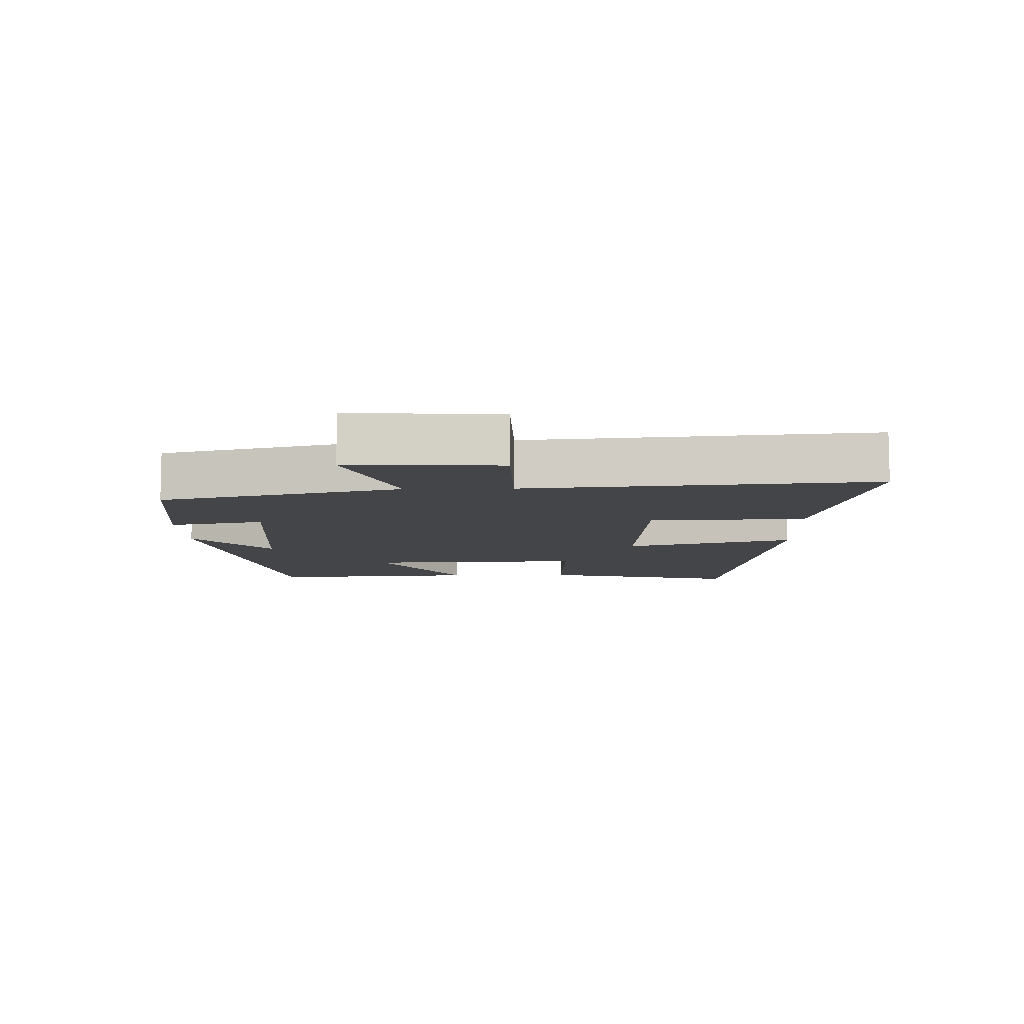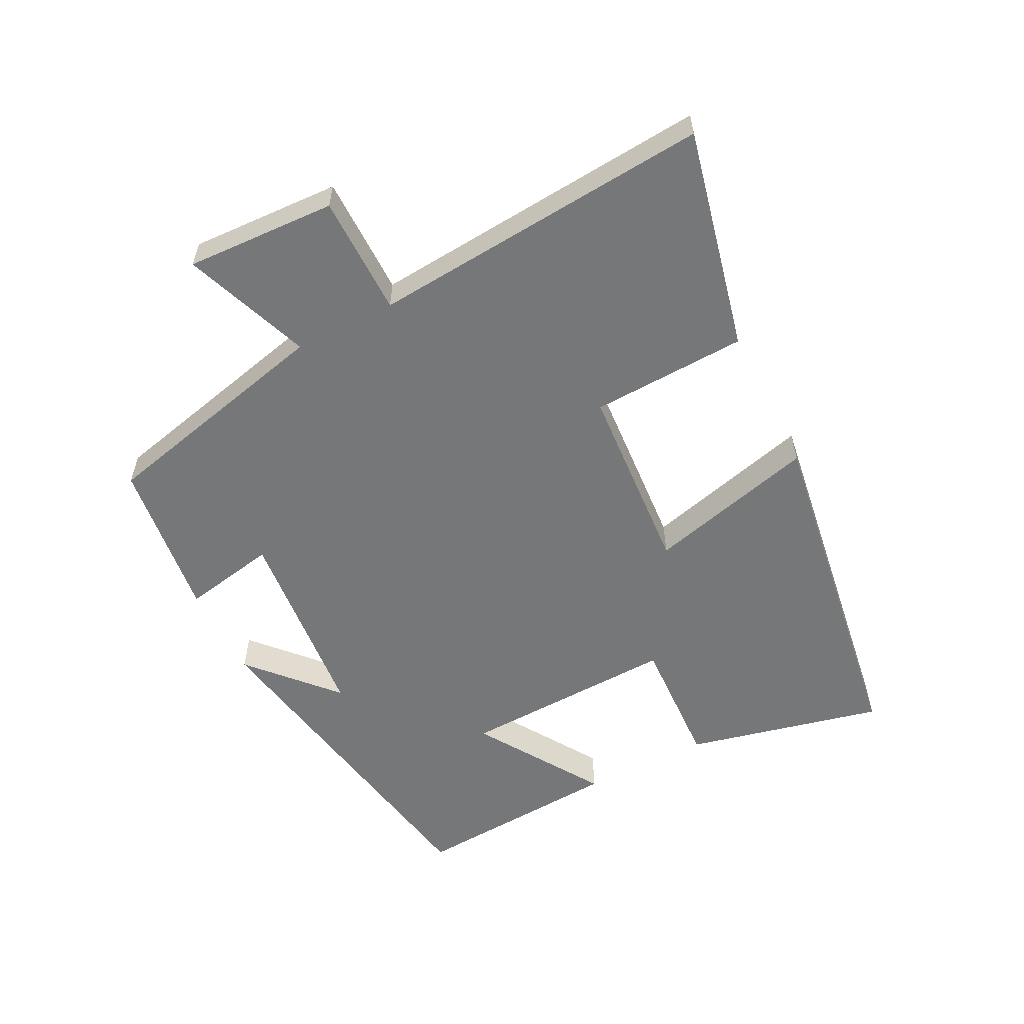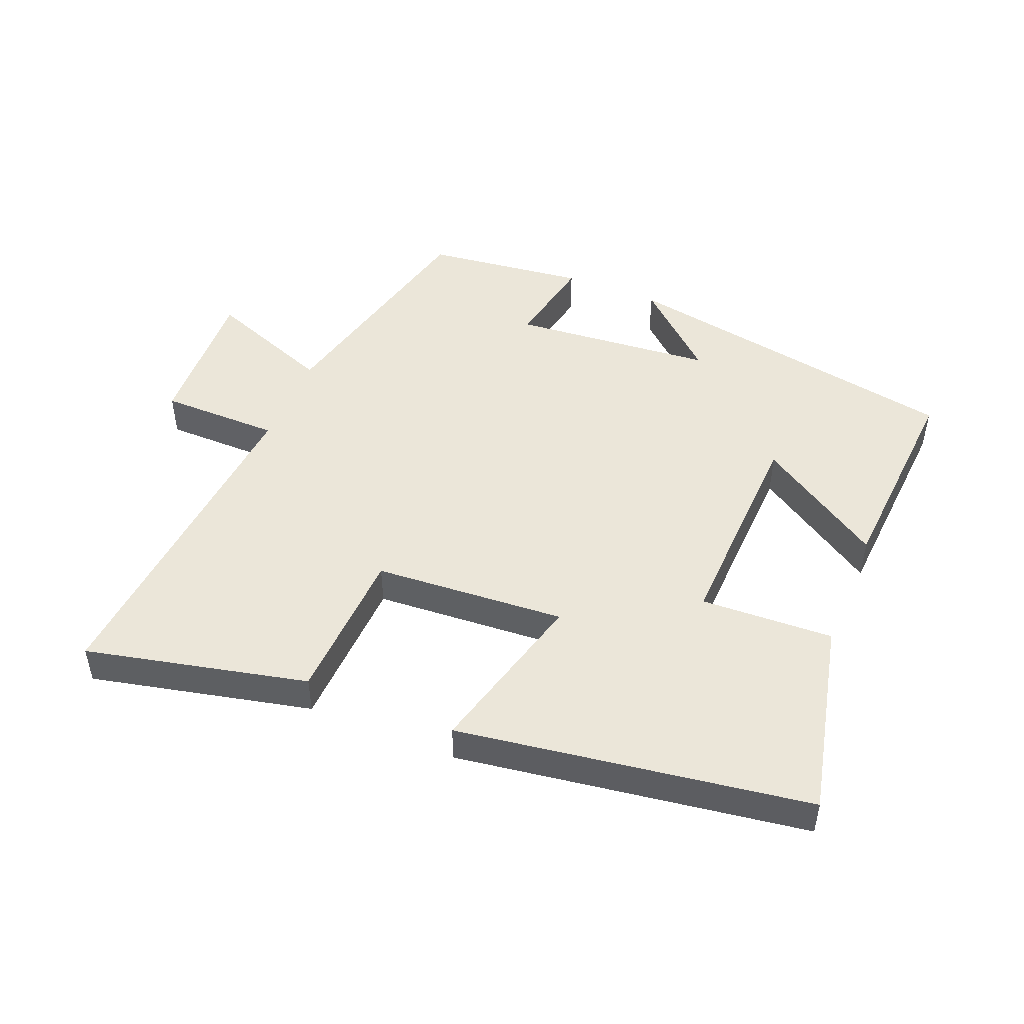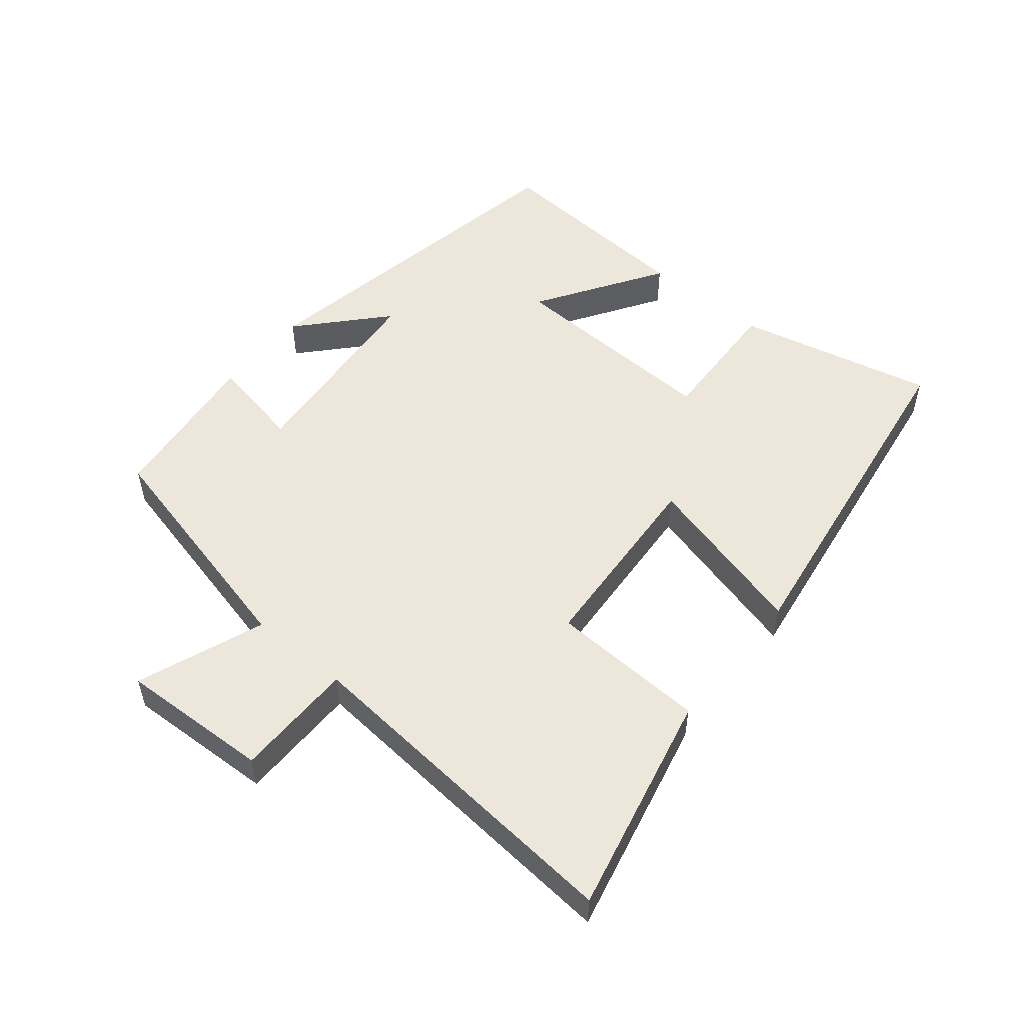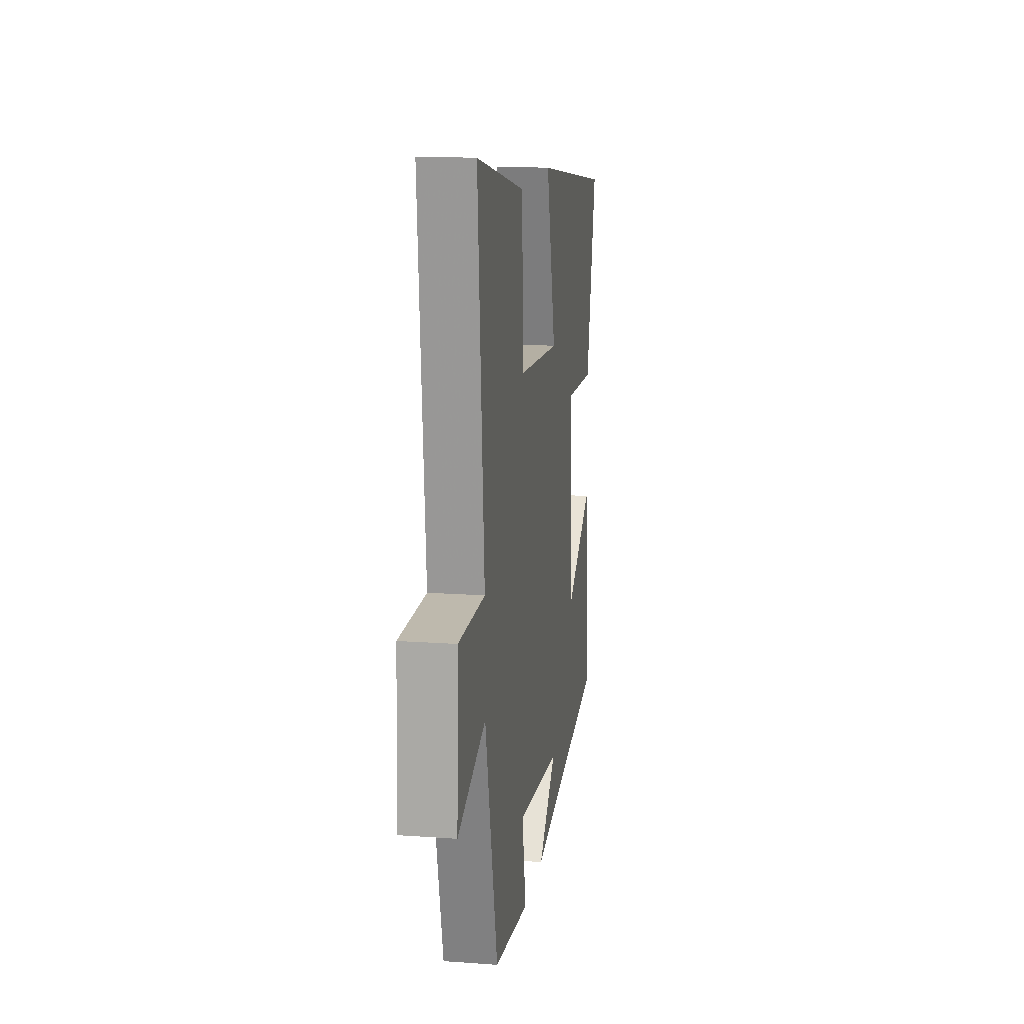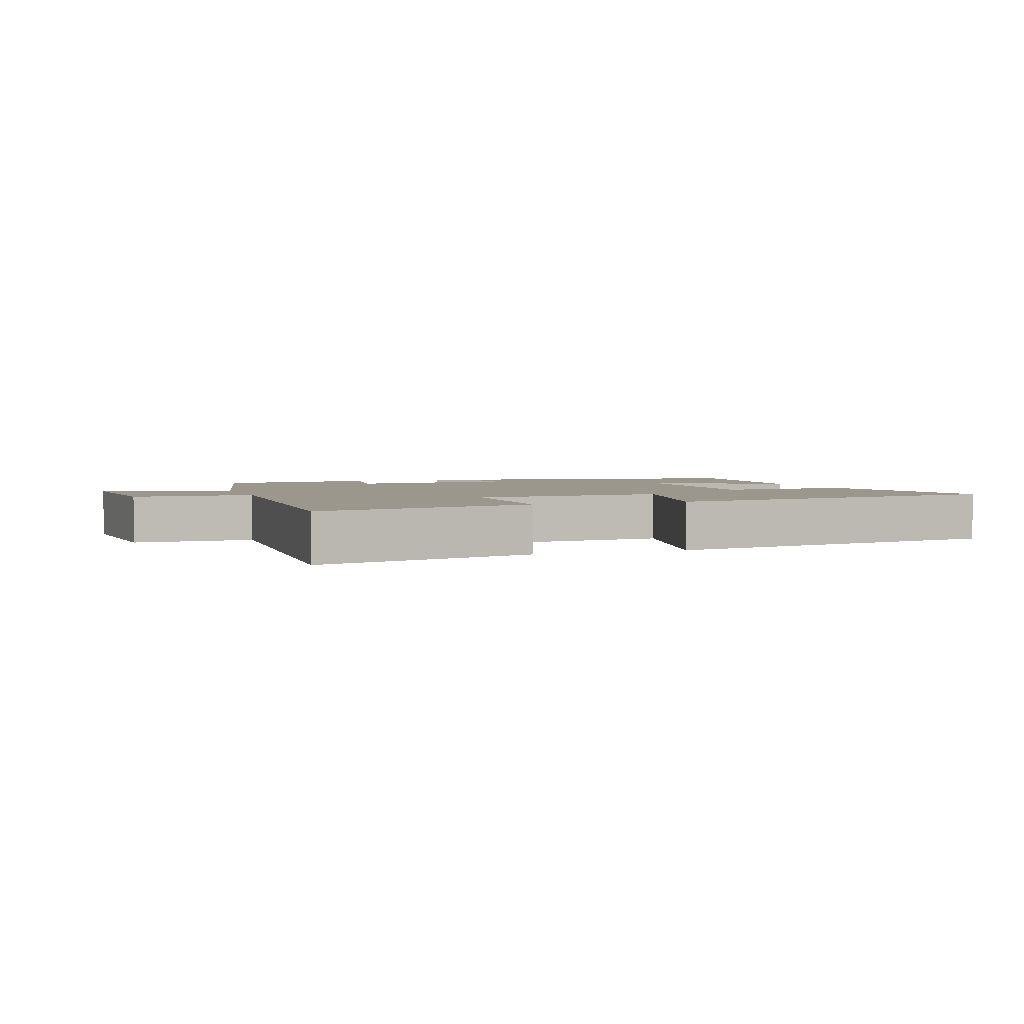
<metadata>
{"format":"obj","ext":"obj","renderer":"f3d","projection":"perspective","resolution":1024,"background":"white","views":[{"elev":-8.9,"azim":-88.5,"up":"+Y"},{"elev":-57.0,"azim":-63.1,"up":"+Y"},{"elev":48.2,"azim":22.3,"up":"+Y"},{"elev":52.7,"azim":-50.5,"up":"+Y"},{"elev":15.0,"azim":-81.2,"up":"+Z"},{"elev":2.9,"azim":-20.6,"up":"+Y"}]}
</metadata>
<code>
v 0.521 0.07 -0.404
v -0.012 0.07 -0.5
v 0.116 0.07 -0.384
v -0.194 0.07 -0.356
v -0.166 0.07 -0.5
v -0.413 0.07 -0.47
v -0.5 0.07 -0.105
v -0.694 0.07 -0.178
v -0.684 0.07 0.052
v -0.5 0.07 0.053
v -0.544 0.07 0.577
v -0.204 0.07 0.5
v -0.194 0.07 0.261
v 0.1 0.07 0.241
v 0.032 0.07 0.5
v 0.57 0.07 0.42
v 0.5 0.07 0.118
v 0.296 0.07 0.127
v 0.308 0.07 -0.205
v 0.5 0.07 -0.082
v 0.521 0 -0.404
v -0.012 0 -0.5
v 0.116 0 -0.384
v -0.194 0 -0.356
v -0.166 0 -0.5
v -0.413 0 -0.47
v -0.5 0 -0.105
v -0.694 0 -0.178
v -0.684 0 0.052
v -0.5 0 0.053
v -0.544 0 0.577
v -0.204 0 0.5
v -0.194 0 0.261
v 0.1 0 0.241
v 0.032 0 0.5
v 0.57 0 0.42
v 0.5 0 0.118
v 0.296 0 0.127
v 0.308 0 -0.205
v 0.5 0 -0.082
f 19 20 1
f 15 16 17 18
f 14 15 18 19
f 13 14 19
f 10 11 12 13
f 10 13 19 1
f 7 8 9 10
f 4 5 6 7
f 3 4 7 10
f 1 2 3
f 1 3 10
f 21 40 39
f 38 37 36 35
f 39 38 35 34
f 39 34 33
f 33 32 31 30
f 21 39 33 30
f 30 29 28 27
f 27 26 25 24
f 30 27 24 23
f 23 22 21
f 30 23 21
f 1 21 22 2
f 2 22 23 3
f 3 23 24 4
f 4 24 25 5
f 5 25 26 6
f 6 26 27 7
f 7 27 28 8
f 8 28 29 9
f 9 29 30 10
f 10 30 31 11
f 11 31 32 12
f 12 32 33 13
f 13 33 34 14
f 14 34 35 15
f 15 35 36 16
f 16 36 37 17
f 17 37 38 18
f 18 38 39 19
f 19 39 40 20
f 20 40 21 1

</code>
